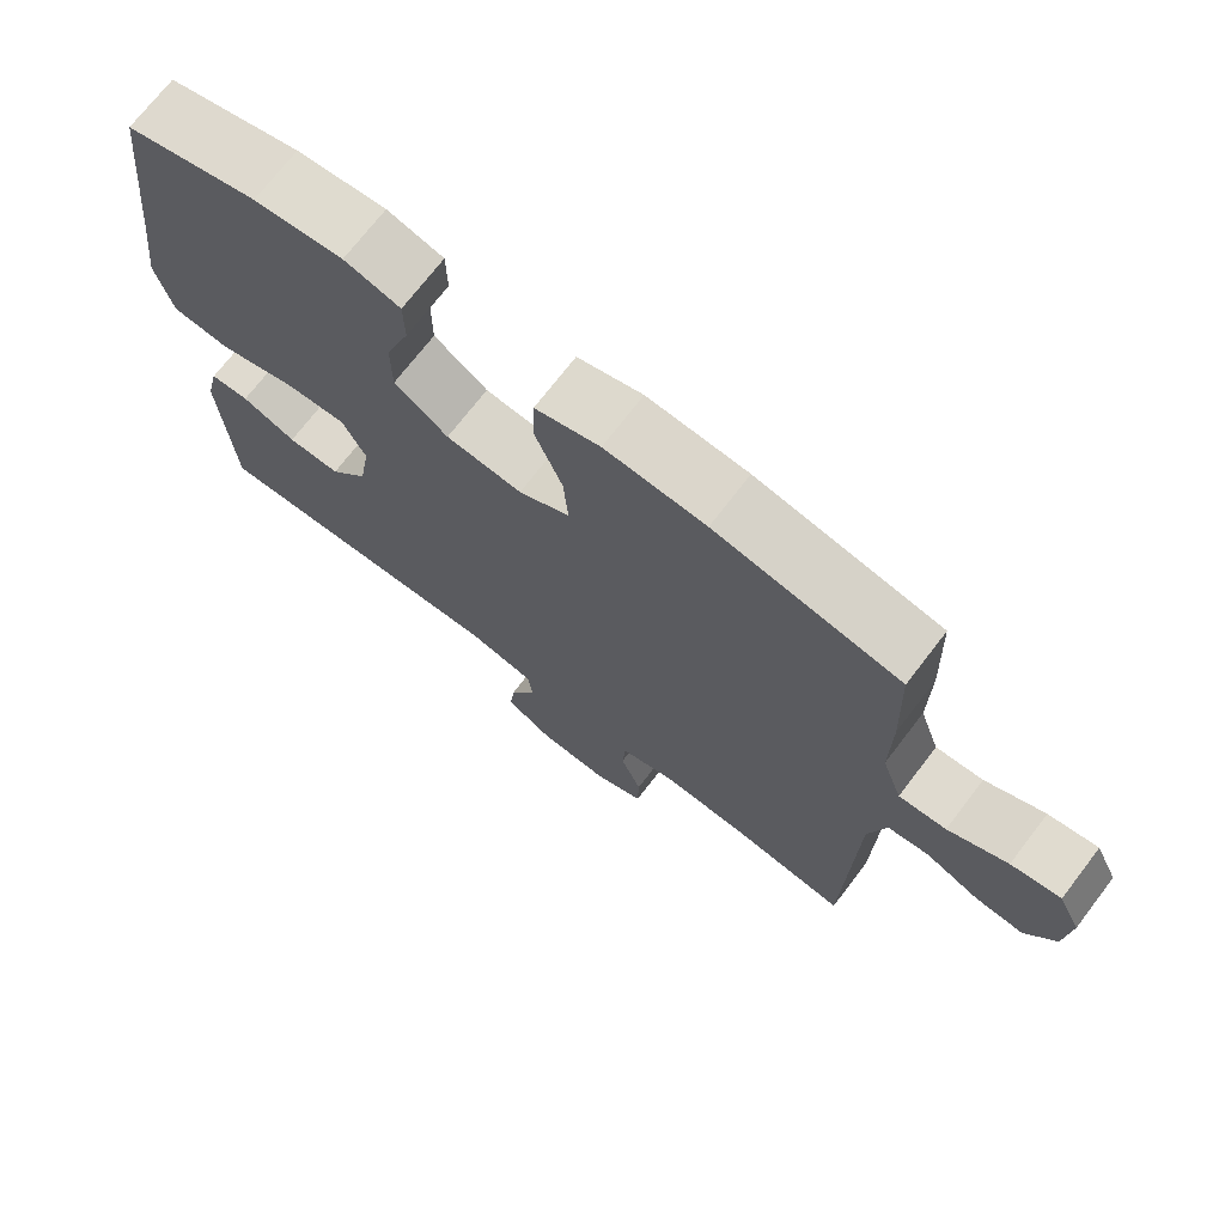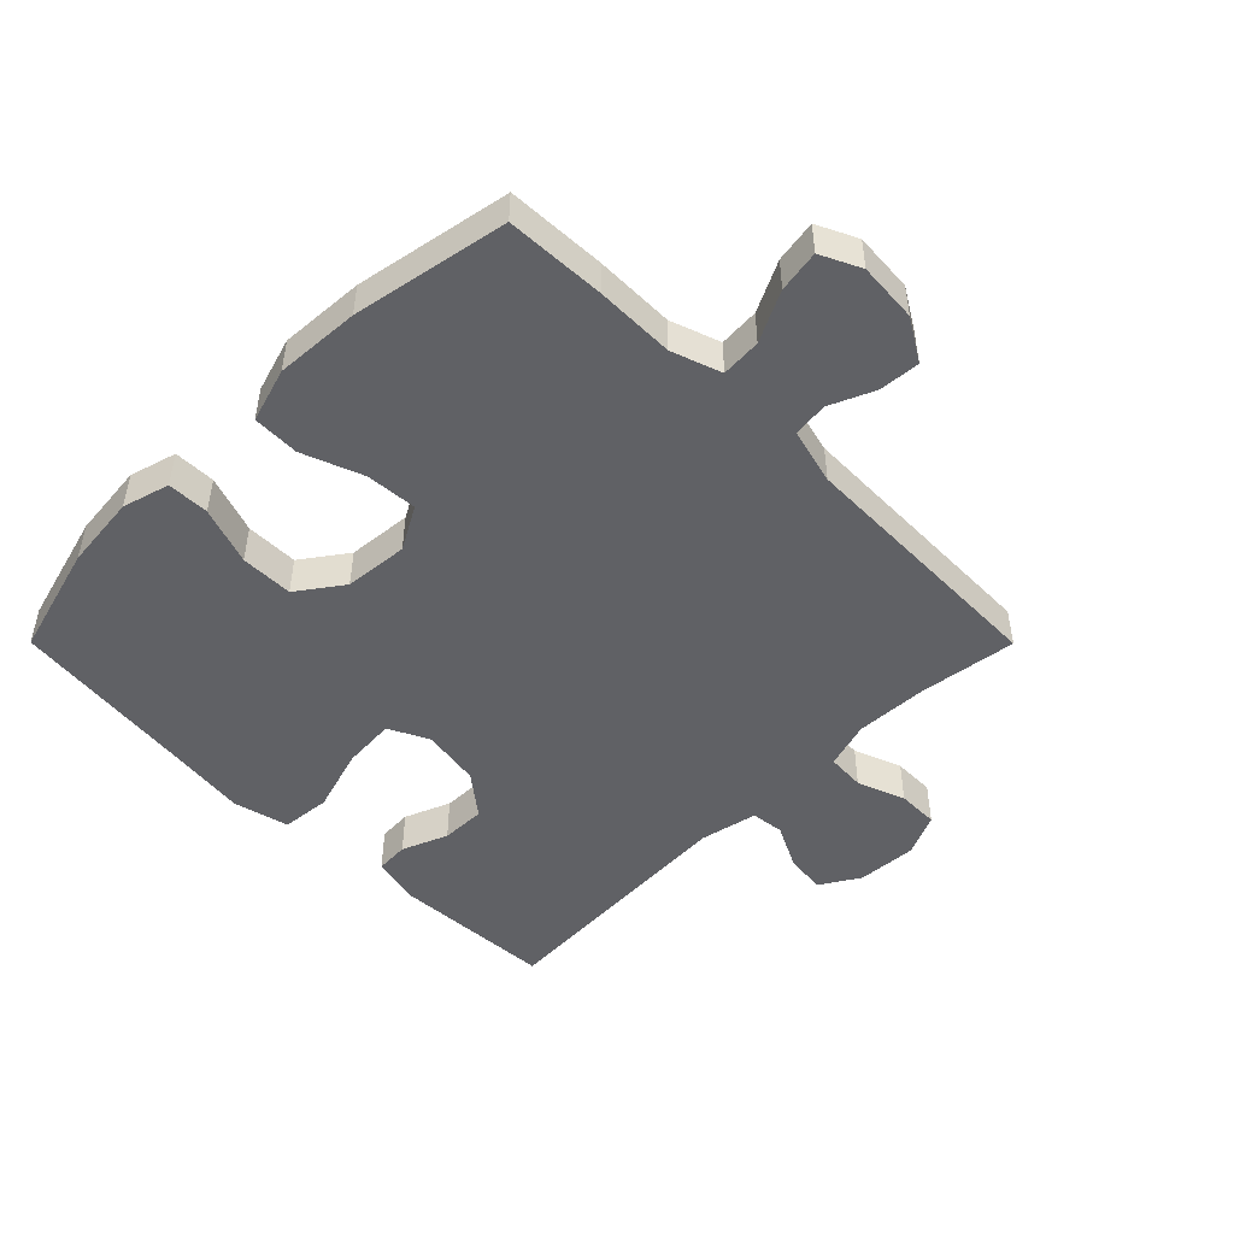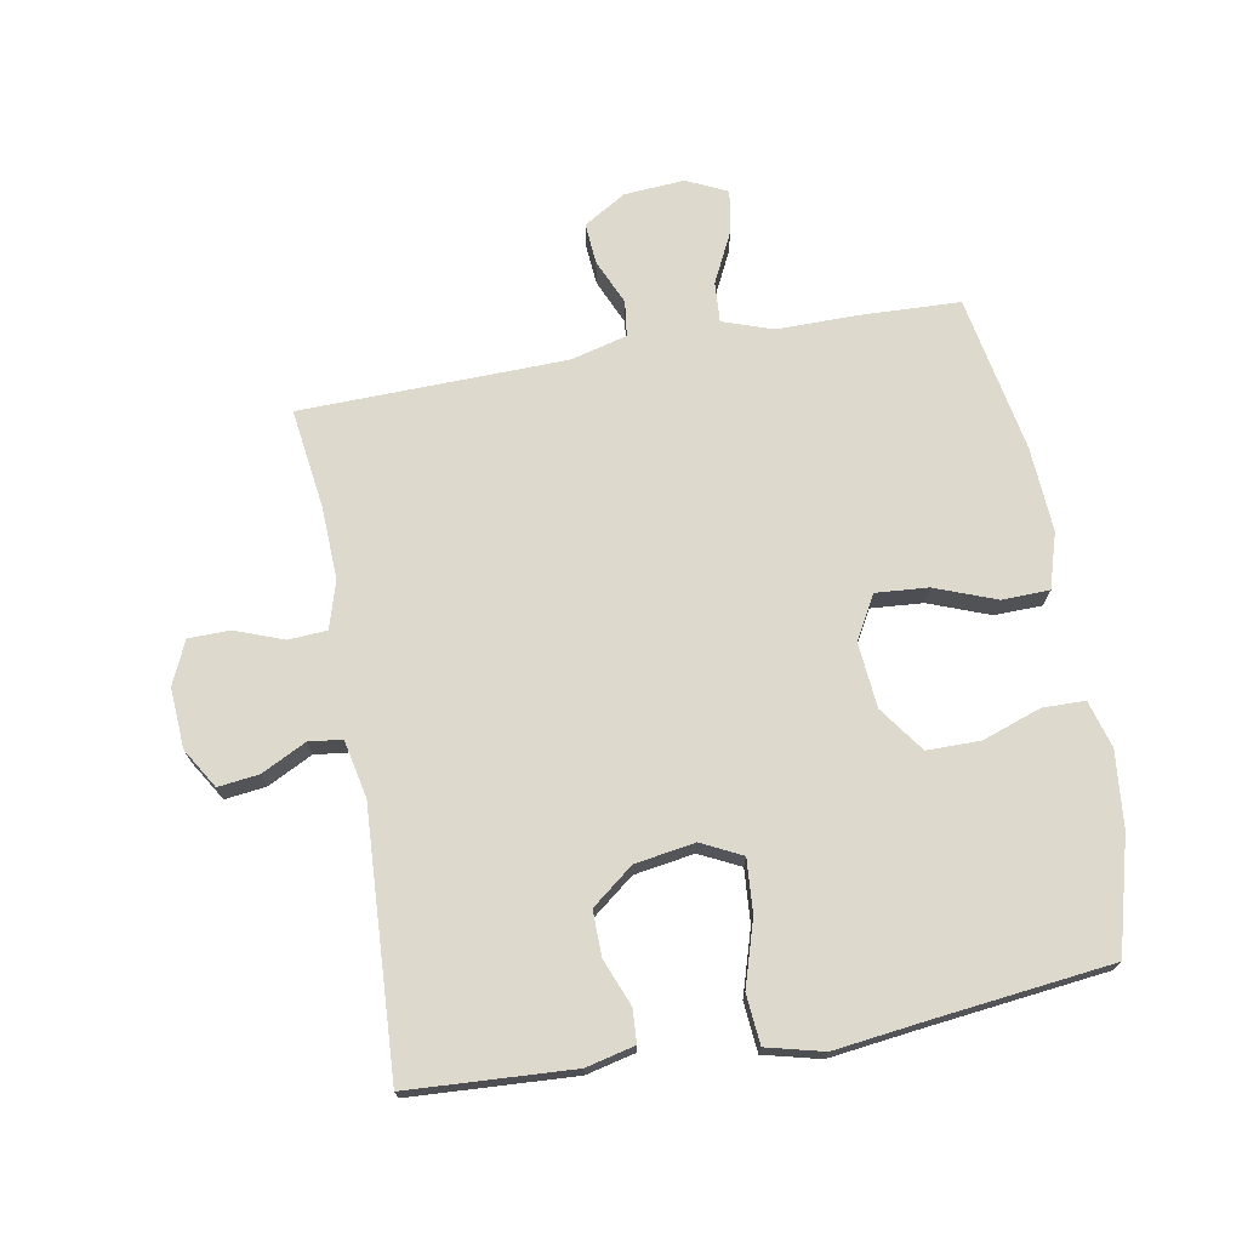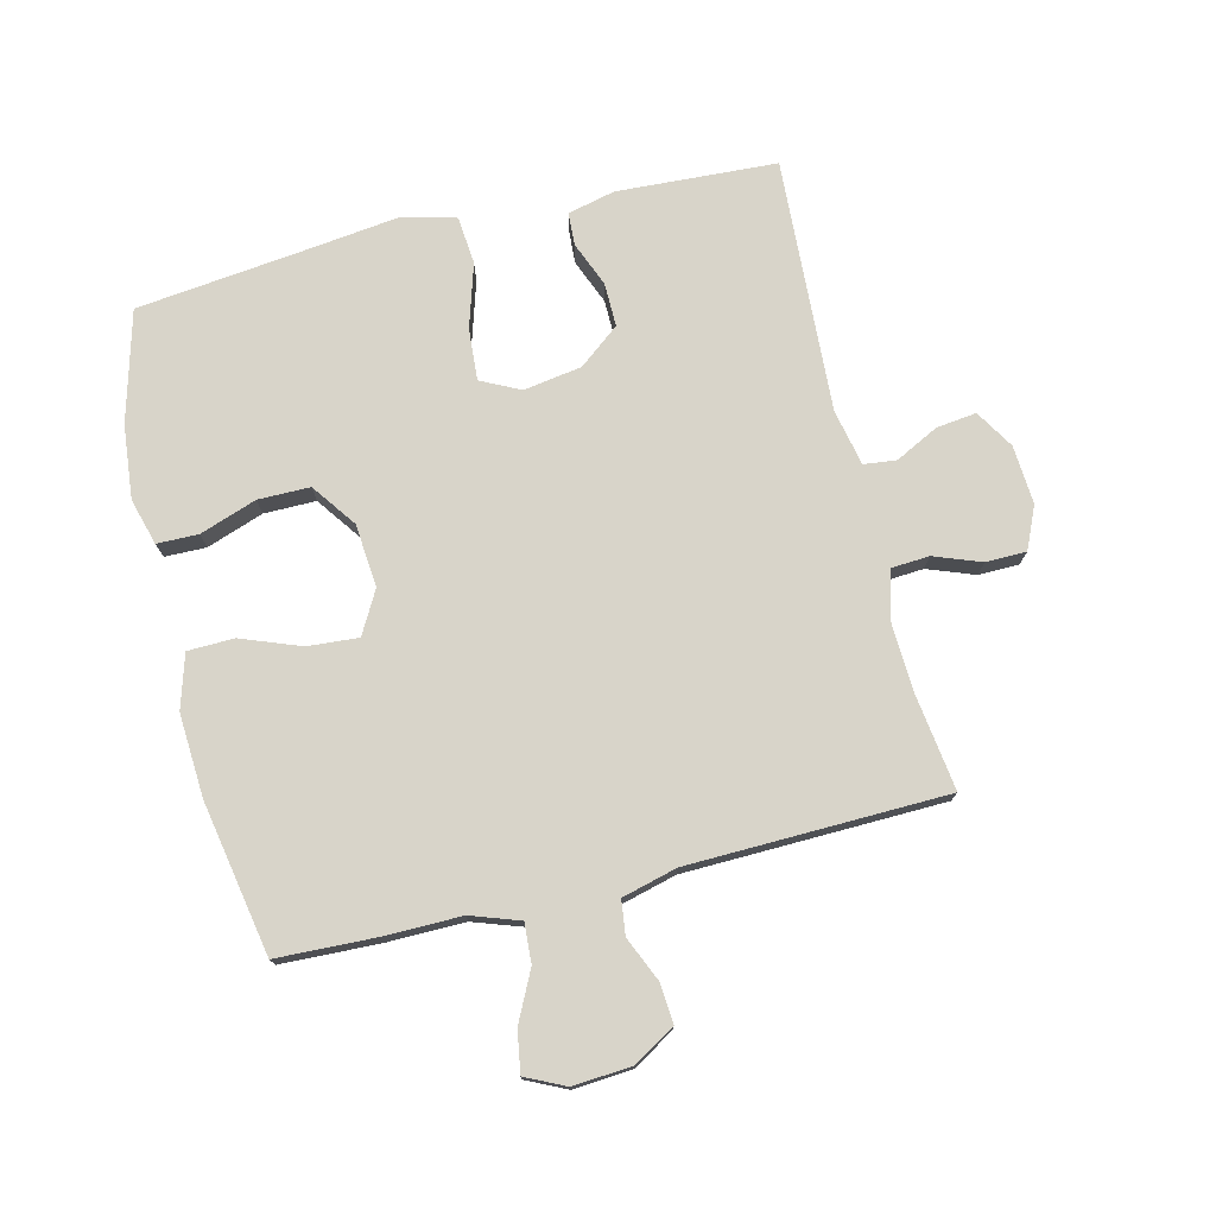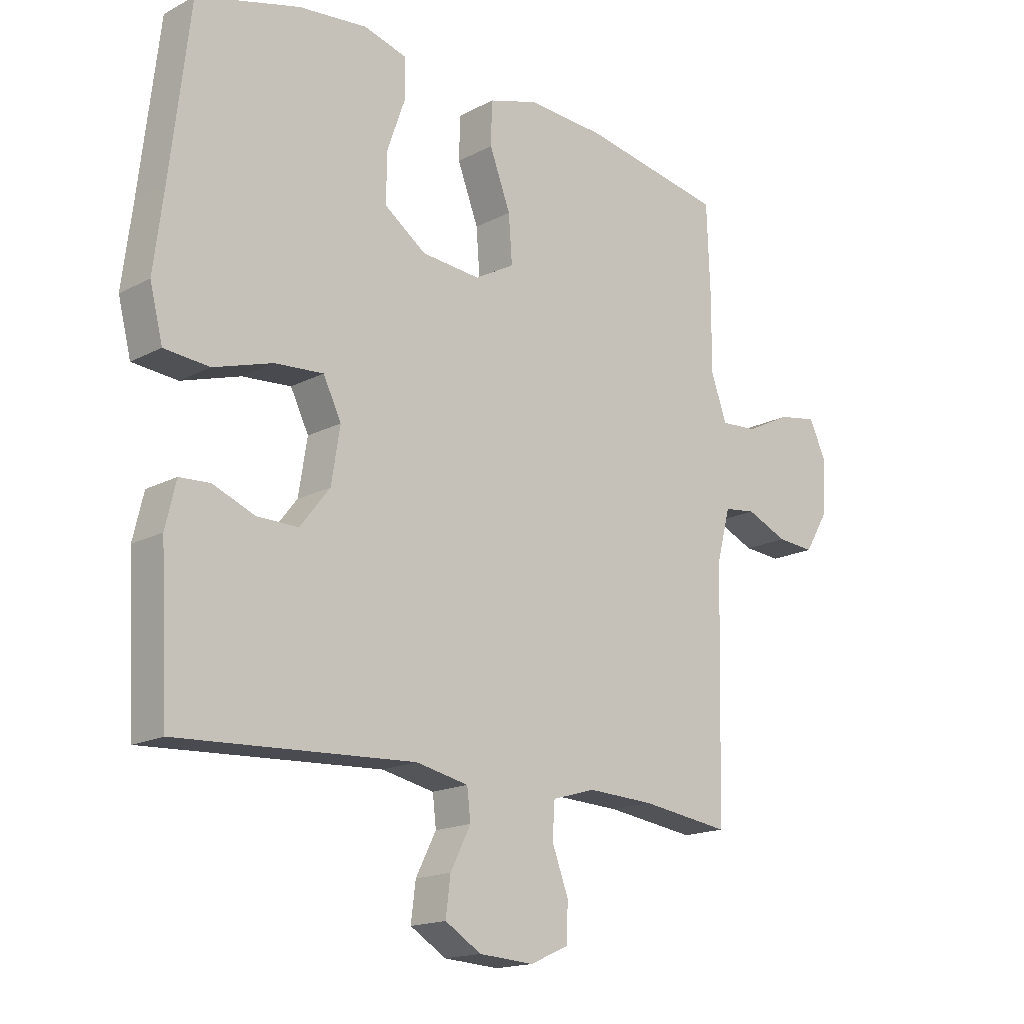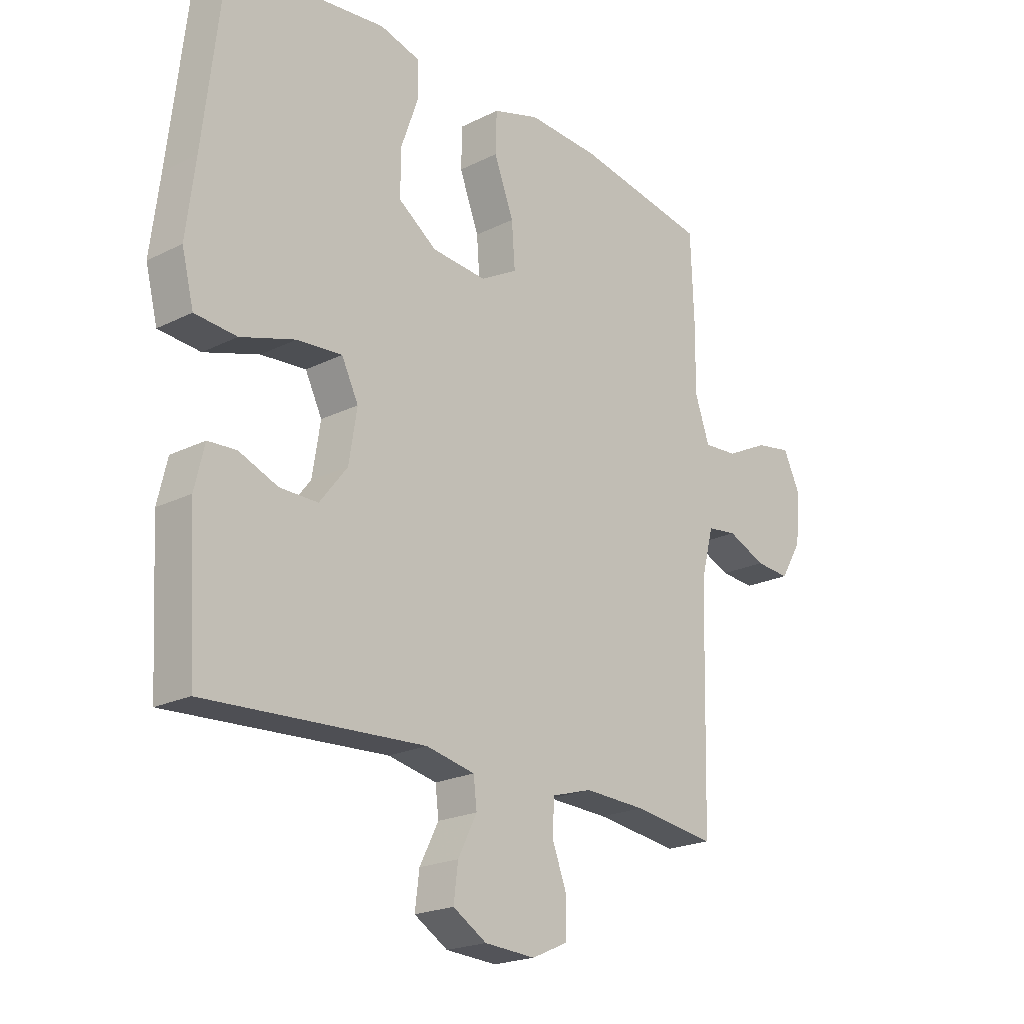
<metadata>
{"format":"obj","ext":"obj","renderer":"f3d","projection":"perspective","resolution":1024,"background":"white","views":[{"elev":71.9,"azim":37.5,"up":"+Z"},{"elev":-48.7,"azim":44.9,"up":"+Y"},{"elev":71.9,"azim":-100.1,"up":"+Y"},{"elev":75.4,"azim":76.3,"up":"+Y"},{"elev":-16.7,"azim":-43.1,"up":"+Z"},{"elev":-20.9,"azim":-48.0,"up":"+Z"}]}
</metadata>
<code>
v -0.5 0.07 -0.5
v -0.514 0.07 -0.245
v -0.496 0.07 -0.169
v -0.444 0.07 -0.166
v -0.372 0.07 -0.195
v -0.302 0.07 -0.196
v -0.251 0.07 -0.131
v -0.236 0.07 -0.038
v -0.267 0.07 0.025
v -0.35 0.07 0.019
v -0.451 0.07 -0.012
v -0.528 0.07 -0.005
v -0.55 0.07 0.083
v -0.533 0.07 0.218
v -0.5 0.07 0.5
v -0.324 0.07 0.548
v -0.206 0.07 0.56
v -0.132 0.07 0.539
v -0.131 0.07 0.473
v -0.163 0.07 0.382
v -0.163 0.07 0.299
v -0.092 0.07 0.248
v 0.009 0.07 0.239
v 0.077 0.07 0.277
v 0.071 0.07 0.358
v 0.035 0.07 0.453
v 0.037 0.07 0.527
v 0.123 0.07 0.553
v 0.256 0.07 0.545
v 0.5 0.07 0.5
v 0.506 0.07 0.343
v 0.505 0.07 0.219
v 0.532 0.07 0.141
v 0.595 0.07 0.145
v 0.674 0.07 0.184
v 0.74 0.07 0.195
v 0.77 0.07 0.132
v 0.763 0.07 0.038
v 0.723 0.07 -0.028
v 0.659 0.07 -0.023
v 0.588 0.07 0.008
v 0.533 0.07 0.001
v 0.51 0.07 -0.087
v 0.5 0.07 -0.5
v 0.346 0.07 -0.479
v 0.232 0.07 -0.474
v 0.158 0.07 -0.496
v 0.154 0.07 -0.556
v 0.182 0.07 -0.631
v 0.181 0.07 -0.696
v 0.114 0.07 -0.726
v 0.02 0.07 -0.72
v -0.042 0.07 -0.682
v -0.034 0.07 -0.618
v 0.001 0.07 -0.549
v -0.005 0.07 -0.497
v -0.095 0.07 -0.478
v -0.5 0 -0.5
v -0.514 0 -0.245
v -0.496 0 -0.169
v -0.444 0 -0.166
v -0.372 0 -0.195
v -0.302 0 -0.196
v -0.251 0 -0.131
v -0.236 0 -0.038
v -0.267 0 0.025
v -0.35 0 0.019
v -0.451 0 -0.012
v -0.528 0 -0.005
v -0.55 0 0.083
v -0.533 0 0.218
v -0.5 0 0.5
v -0.324 0 0.548
v -0.206 0 0.56
v -0.132 0 0.539
v -0.131 0 0.473
v -0.163 0 0.382
v -0.163 0 0.299
v -0.092 0 0.248
v 0.009 0 0.239
v 0.077 0 0.277
v 0.071 0 0.358
v 0.035 0 0.453
v 0.037 0 0.527
v 0.123 0 0.553
v 0.256 0 0.545
v 0.5 0 0.5
v 0.506 0 0.343
v 0.505 0 0.219
v 0.532 0 0.141
v 0.595 0 0.145
v 0.674 0 0.184
v 0.74 0 0.195
v 0.77 0 0.132
v 0.763 0 0.038
v 0.723 0 -0.028
v 0.659 0 -0.023
v 0.588 0 0.008
v 0.533 0 0.001
v 0.51 0 -0.087
v 0.5 0 -0.5
v 0.346 0 -0.479
v 0.232 0 -0.474
v 0.158 0 -0.496
v 0.154 0 -0.556
v 0.182 0 -0.631
v 0.181 0 -0.696
v 0.114 0 -0.726
v 0.02 0 -0.72
v -0.042 0 -0.682
v -0.034 0 -0.618
v 0.001 0 -0.549
v -0.005 0 -0.497
v -0.095 0 -0.478
f 52 53 54 55
f 50 51 52 55
f 48 49 50 55
f 47 48 55 56
f 46 47 56 57
f 43 44 45
f 42 43 45 46
f 38 39 40 41
f 38 41 42
f 37 38 42
f 34 35 36 37
f 33 34 37 42
f 32 33 42 46
f 25 26 27 28
f 24 25 28 29
f 17 18 19 20
f 17 20 21
f 14 15 16 17
f 14 17 21
f 13 14 21 22
f 10 11 12 13
f 9 10 13 22
f 2 3 4 5
f 57 1 2 5
f 57 5 6
f 46 57 6 7
f 32 46 7 8
f 24 29 30 31
f 23 24 31 32
f 8 9 22 23
f 8 23 32
f 112 111 110 109
f 112 109 108 107
f 112 107 106 105
f 113 112 105 104
f 114 113 104 103
f 102 101 100
f 103 102 100 99
f 98 97 96 95
f 99 98 95
f 99 95 94
f 94 93 92 91
f 99 94 91 90
f 103 99 90 89
f 85 84 83 82
f 86 85 82 81
f 77 76 75 74
f 78 77 74
f 74 73 72 71
f 78 74 71
f 79 78 71 70
f 70 69 68 67
f 79 70 67 66
f 62 61 60 59
f 62 59 58 114
f 63 62 114
f 64 63 114 103
f 65 64 103 89
f 88 87 86 81
f 89 88 81 80
f 80 79 66 65
f 89 80 65
f 1 58 59 2
f 2 59 60 3
f 3 60 61 4
f 4 61 62 5
f 5 62 63 6
f 6 63 64 7
f 7 64 65 8
f 8 65 66 9
f 9 66 67 10
f 10 67 68 11
f 11 68 69 12
f 12 69 70 13
f 13 70 71 14
f 14 71 72 15
f 15 72 73 16
f 16 73 74 17
f 17 74 75 18
f 18 75 76 19
f 19 76 77 20
f 20 77 78 21
f 21 78 79 22
f 22 79 80 23
f 23 80 81 24
f 24 81 82 25
f 25 82 83 26
f 26 83 84 27
f 27 84 85 28
f 28 85 86 29
f 29 86 87 30
f 30 87 88 31
f 31 88 89 32
f 32 89 90 33
f 33 90 91 34
f 34 91 92 35
f 35 92 93 36
f 36 93 94 37
f 37 94 95 38
f 38 95 96 39
f 39 96 97 40
f 40 97 98 41
f 41 98 99 42
f 42 99 100 43
f 43 100 101 44
f 44 101 102 45
f 45 102 103 46
f 46 103 104 47
f 47 104 105 48
f 48 105 106 49
f 49 106 107 50
f 50 107 108 51
f 51 108 109 52
f 52 109 110 53
f 53 110 111 54
f 54 111 112 55
f 55 112 113 56
f 56 113 114 57
f 57 114 58 1

</code>
